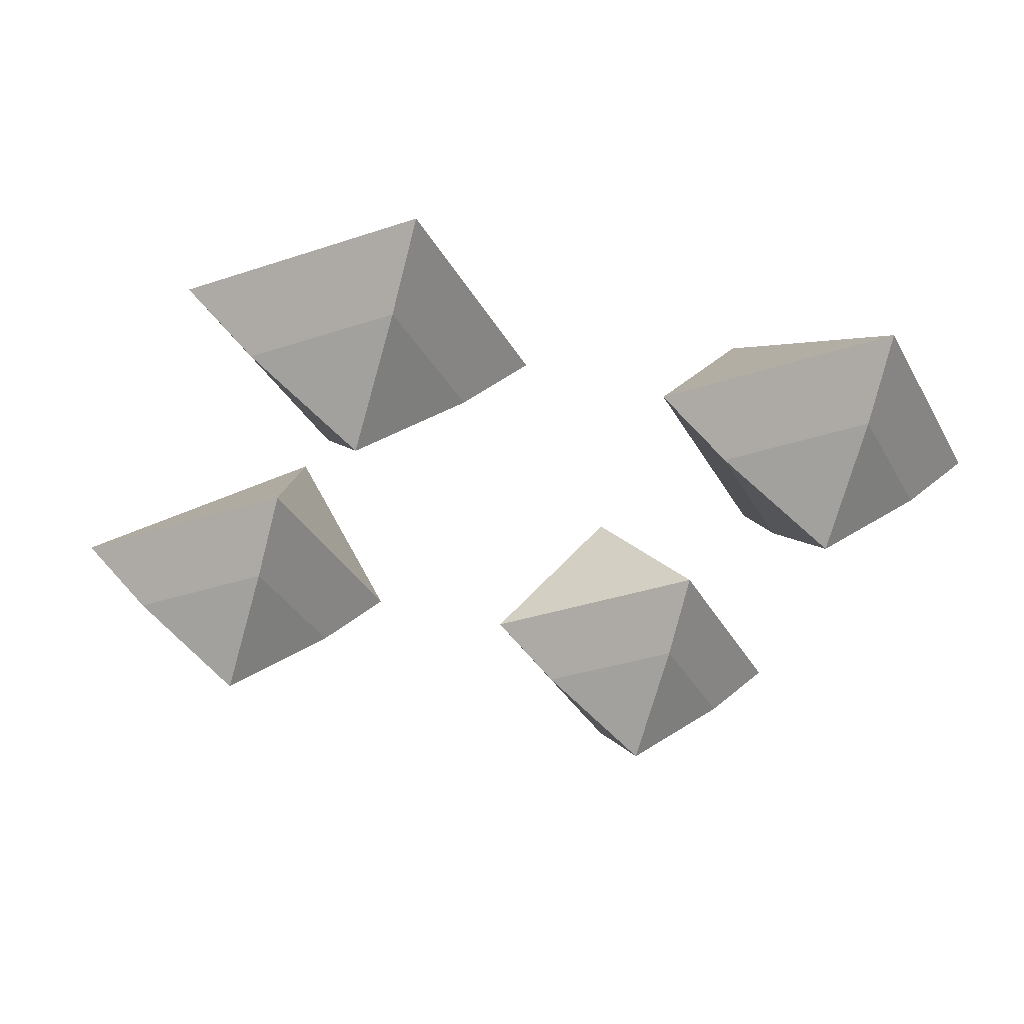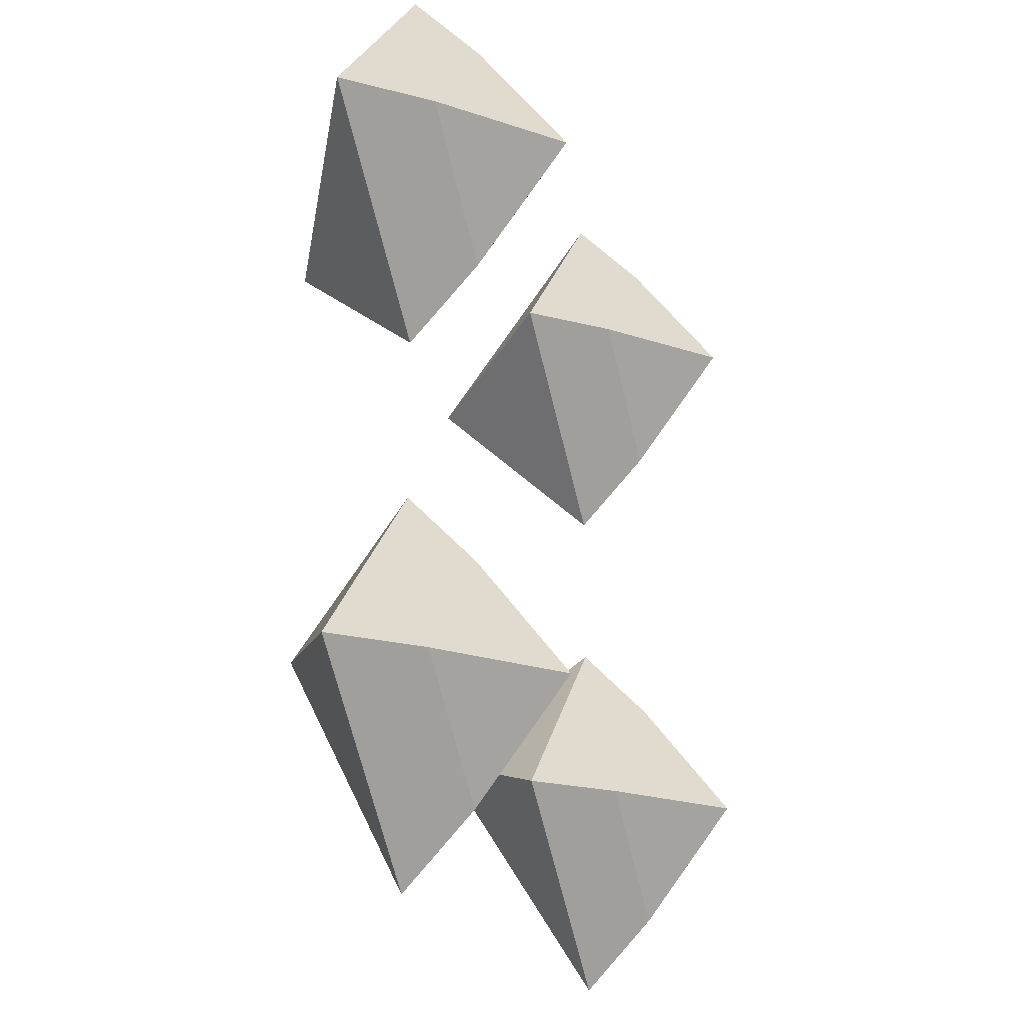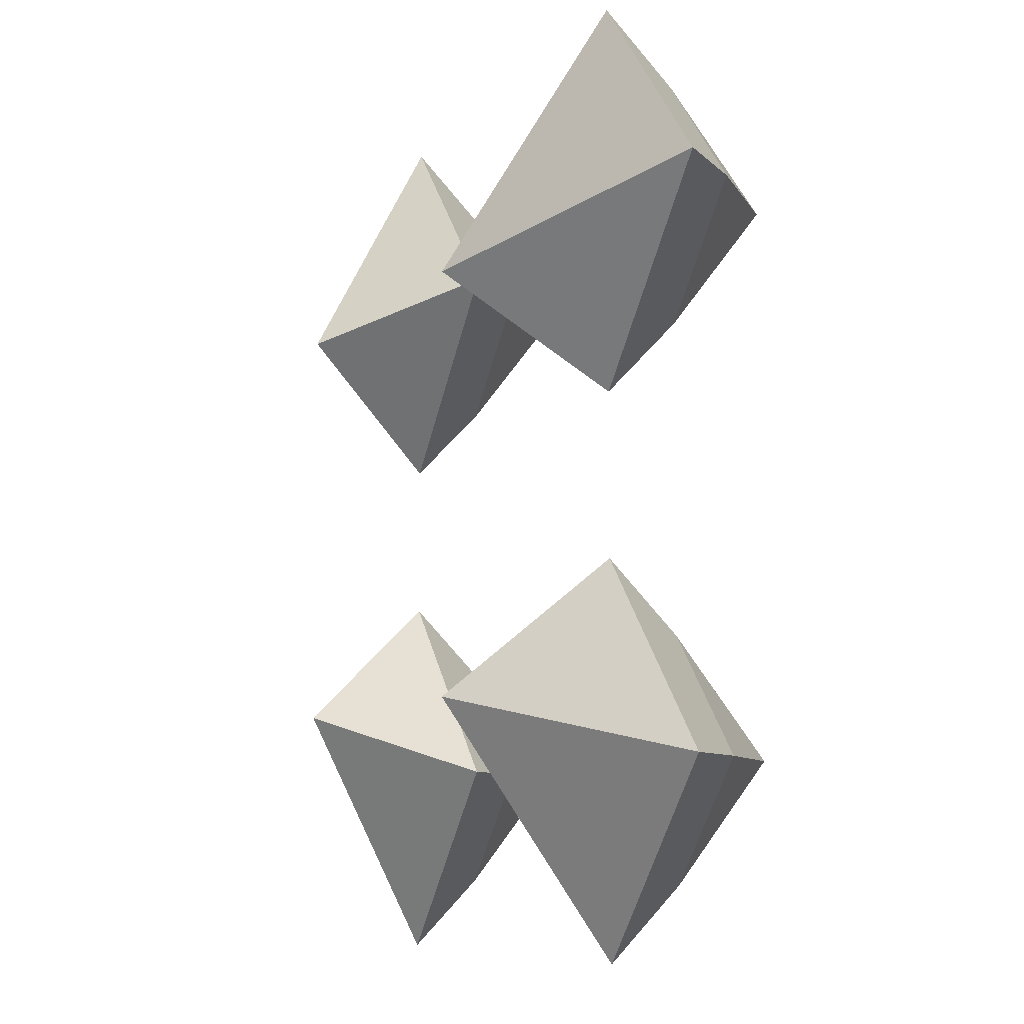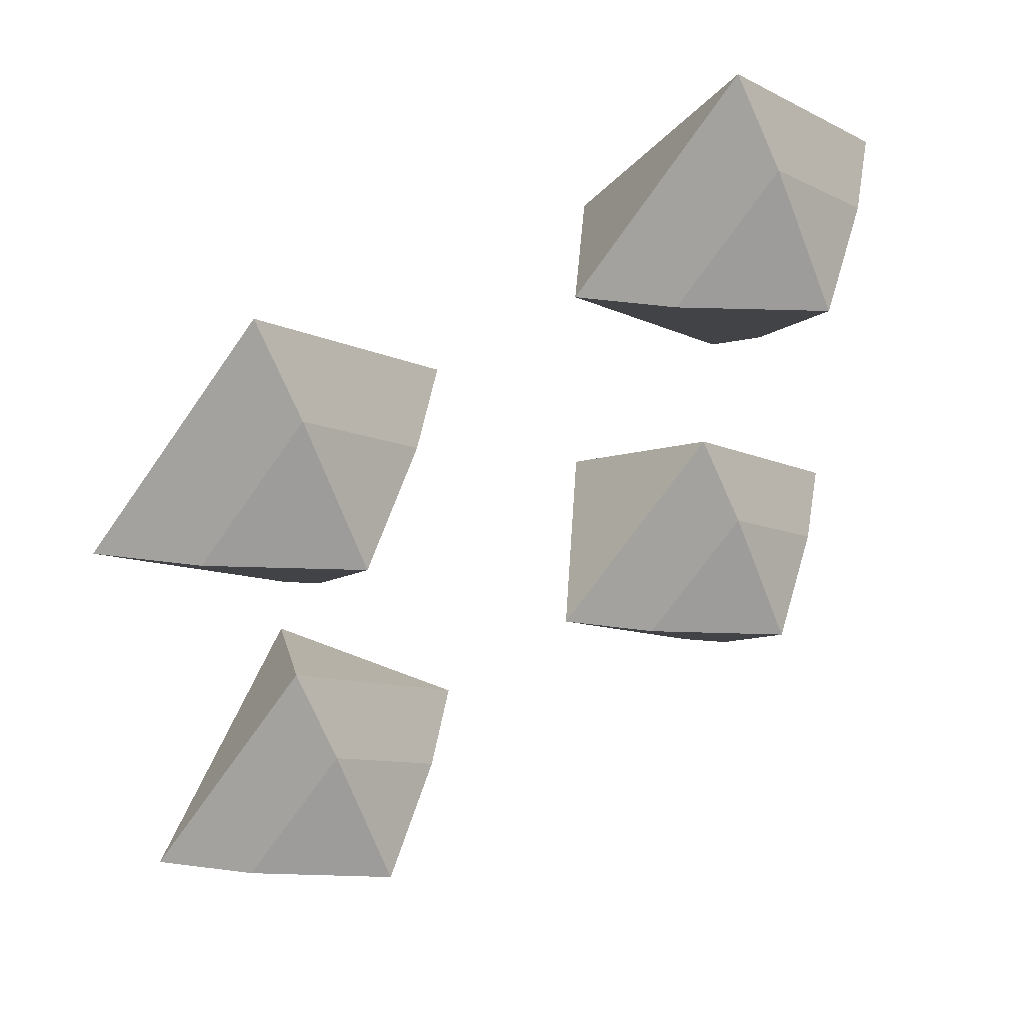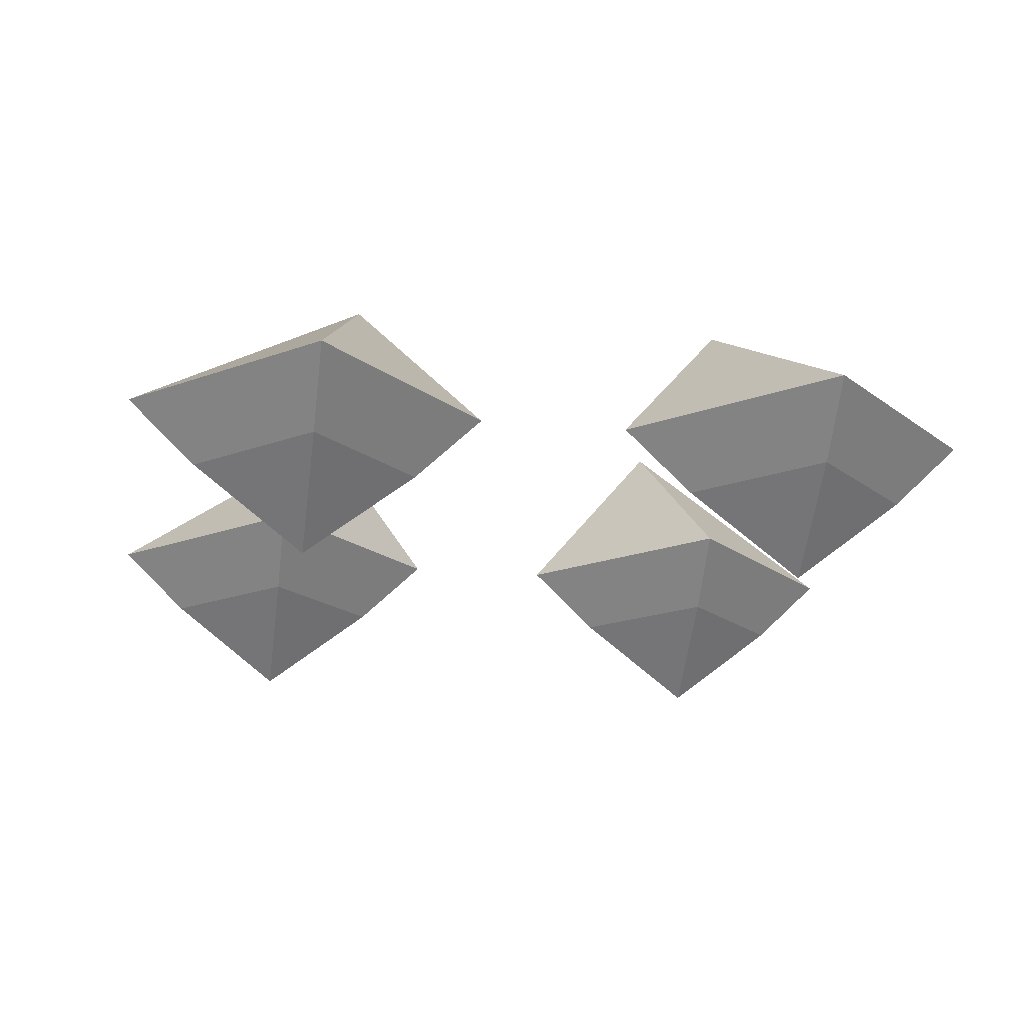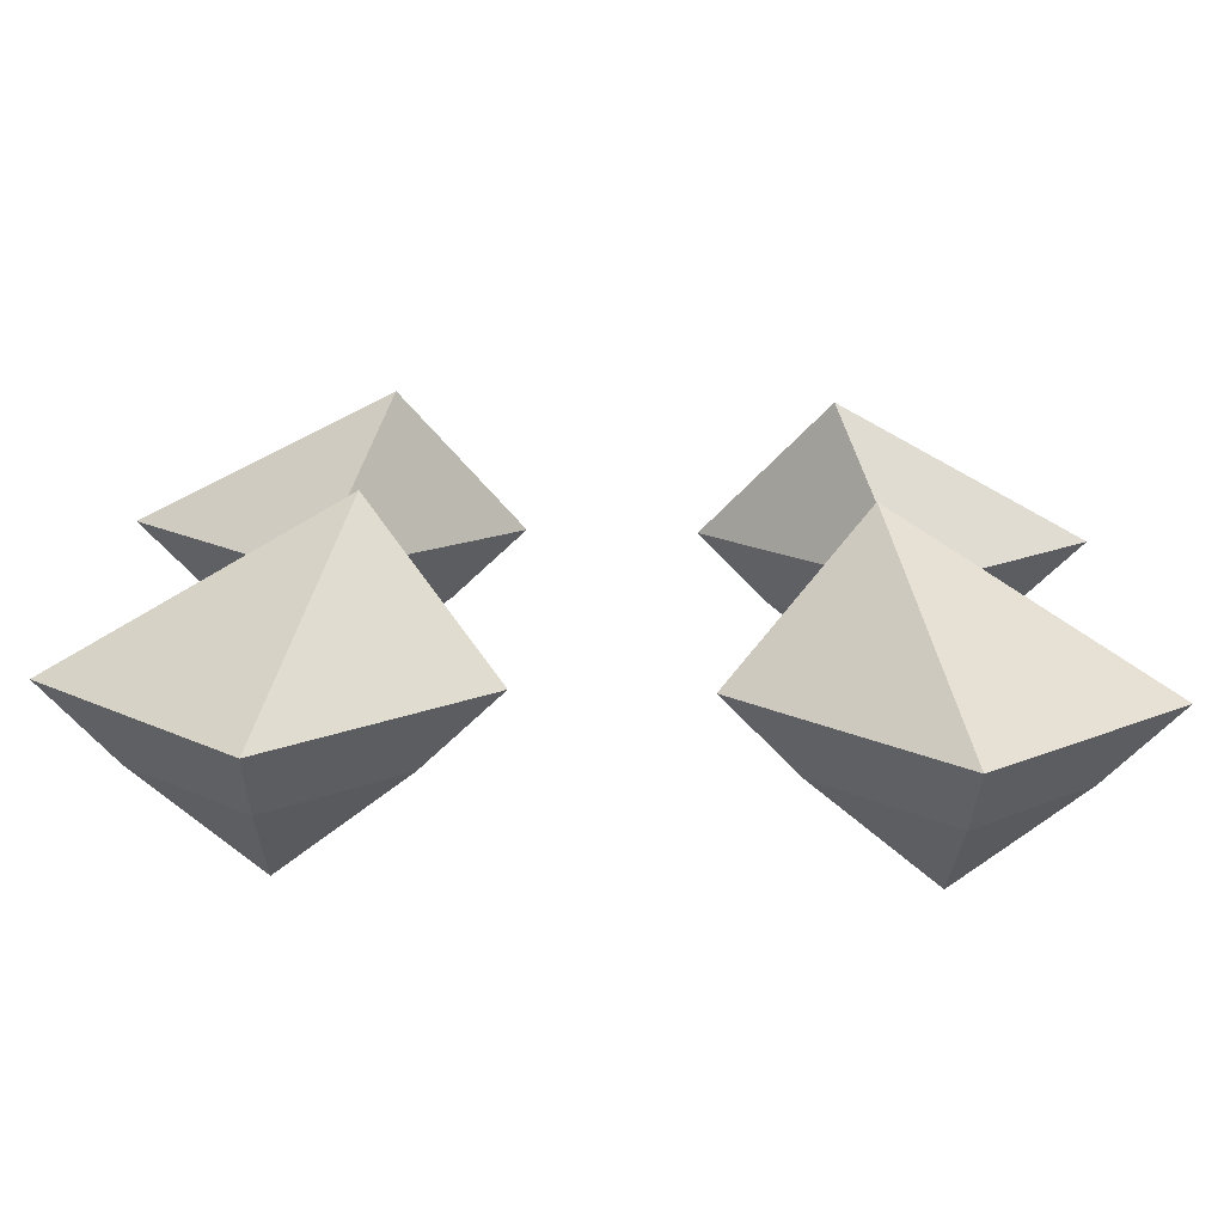
<metadata>
{"format":"obj","ext":"obj","renderer":"f3d","projection":"perspective","resolution":1024,"background":"white","views":[{"elev":-33.4,"azim":-20.2,"up":"+Y"},{"elev":-20.3,"azim":-70.4,"up":"+Z"},{"elev":-7.8,"azim":-111.5,"up":"+Z"},{"elev":51.2,"azim":-36.1,"up":"+Z"},{"elev":-19.0,"azim":-99.5,"up":"+Y"},{"elev":-74.8,"azim":178.7,"up":"+Z"}]}
</metadata>
<code>
o 立方体
v 0.5925 -0.07712 -0.1837
v 1.003 -0.07712 -0.5945
v 0.1816 -0.07712 -0.5945
v 0.5925 -0.07712 -1.005
v 0.5925 -0.2278 -0.3393
v 0.8477 -0.2278 -0.5945
v 0.3373 -0.2278 -0.5945
v 0.5925 -0.2278 -0.8497
v 0.4486 0.2386 -0.4632
v 0.5925 -0.4269 -0.5945
v -0.5887 -0.07712 -0.1799
v -0.1778 -0.07712 -0.5907
v -0.9996 -0.07712 -0.5907
v -0.5887 -0.07712 -1.002
v -0.5887 -0.2278 -0.3355
v -0.3335 -0.2278 -0.5907
v -0.8439 -0.2278 -0.5907
v -0.5887 -0.2278 -0.8459
v -0.451 0.2386 -0.4632
v -0.5887 -0.4269 -0.5907
v -0.5887 -0.07712 0.9899
v -0.1778 -0.07712 0.5791
v -0.9996 -0.07712 0.5791
v -0.5887 -0.07712 0.1682
v -0.5887 -0.2278 0.8343
v -0.3335 -0.2278 0.5791
v -0.8439 -0.2278 0.5791
v -0.5887 -0.2278 0.3239
v -0.4425 0.2386 0.4279
v -0.5887 -0.4269 0.5791
v 0.5925 -0.07712 0.9861
v 1.003 -0.07712 0.5753
v 0.1816 -0.07712 0.5753
v 0.5925 -0.07712 0.1644
v 0.5925 -0.2278 0.8305
v 0.8477 -0.2278 0.5753
v 0.3373 -0.2278 0.5753
v 0.5925 -0.2278 0.3201
v 0.4486 0.2386 0.4449
v 0.5925 -0.4269 0.5753
f 3 1 9
f 4 7 3
f 6 5 10
f 6 1 5
f 7 1 3
f 8 2 6
f 5 7 10
f 4 3 9
f 1 2 9
f 2 4 9
f 8 6 10
f 7 8 10
f 4 8 7
f 6 2 1
f 7 5 1
f 8 4 2
f 13 11 19
f 14 17 13
f 16 15 20
f 16 11 15
f 13 15 11
f 18 12 16
f 15 17 20
f 14 13 19
f 11 12 19
f 12 14 19
f 18 16 20
f 17 18 20
f 14 18 17
f 16 12 11
f 13 17 15
f 18 14 12
f 23 21 29
f 24 27 23
f 26 25 30
f 26 21 25
f 23 25 21
f 28 22 26
f 25 27 30
f 24 23 29
f 21 22 29
f 22 24 29
f 28 26 30
f 27 28 30
f 24 28 27
f 26 22 21
f 23 27 25
f 28 24 22
f 33 31 39
f 34 37 33
f 36 35 40
f 36 31 35
f 33 35 31
f 34 36 38
f 35 37 40
f 34 33 39
f 31 32 39
f 32 34 39
f 38 36 40
f 37 38 40
f 34 38 37
f 36 32 31
f 33 37 35
f 34 32 36

</code>
